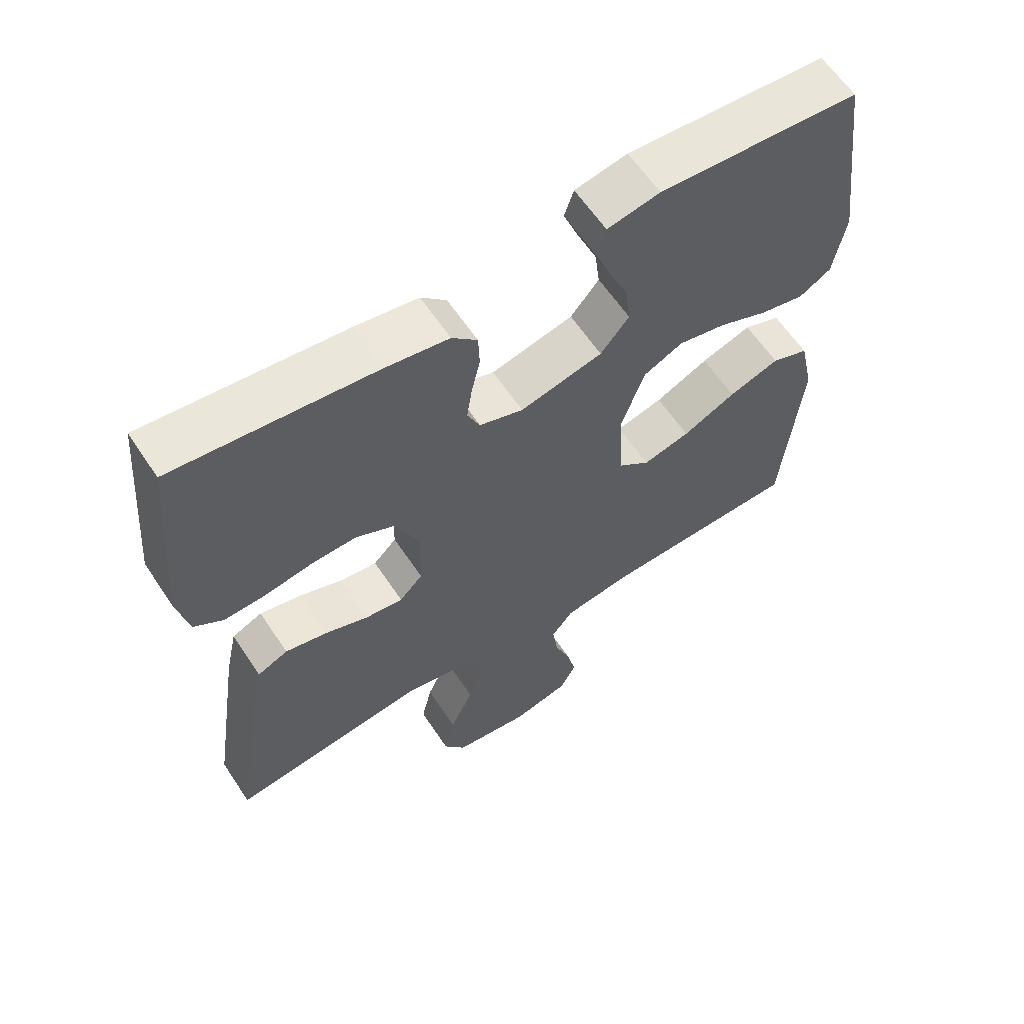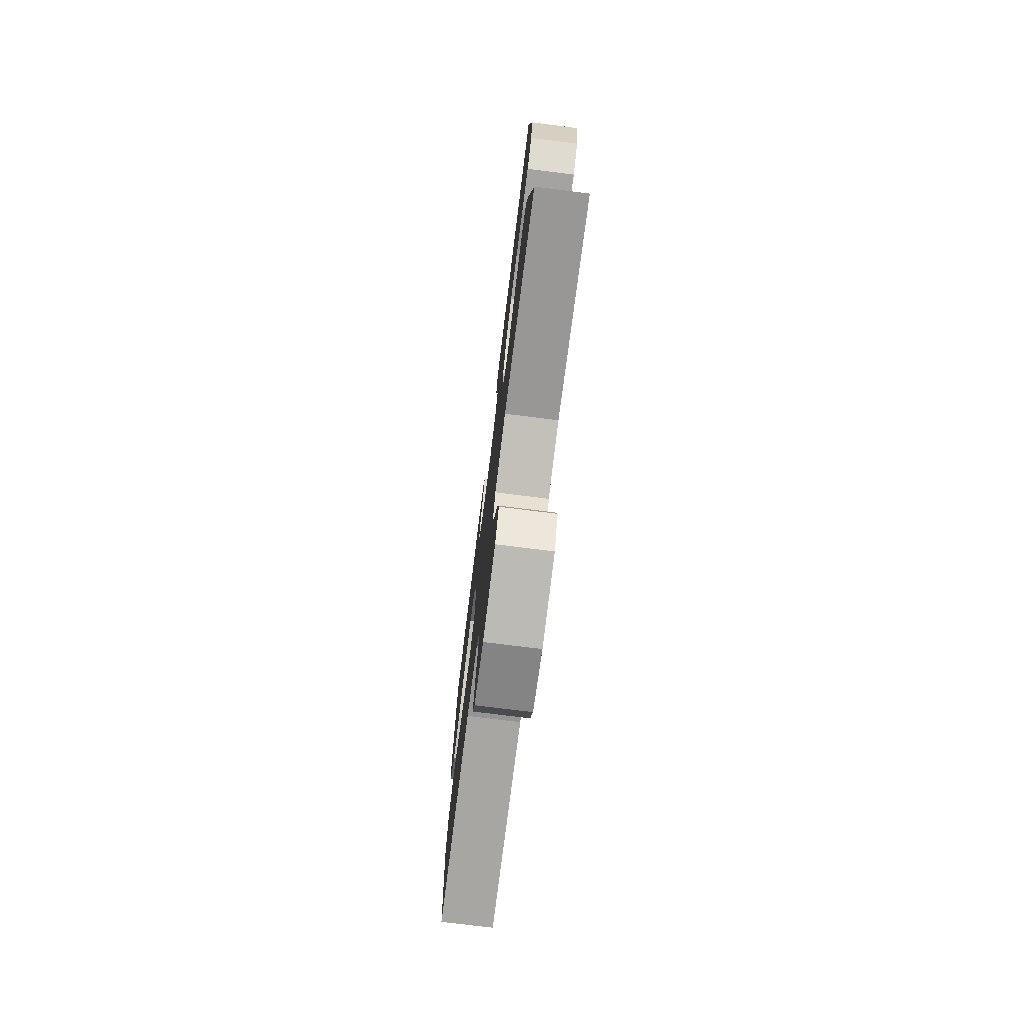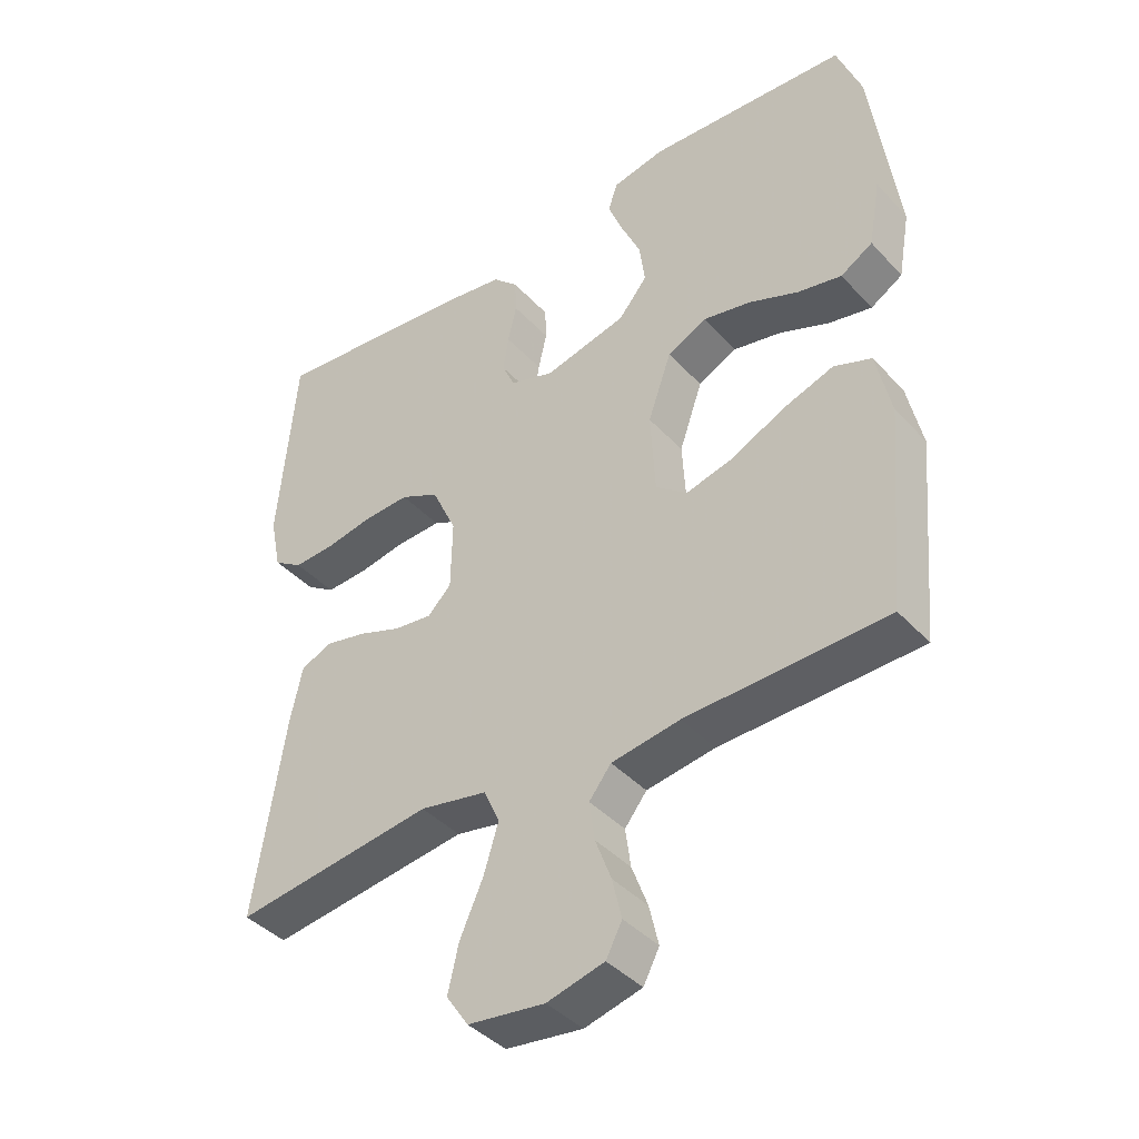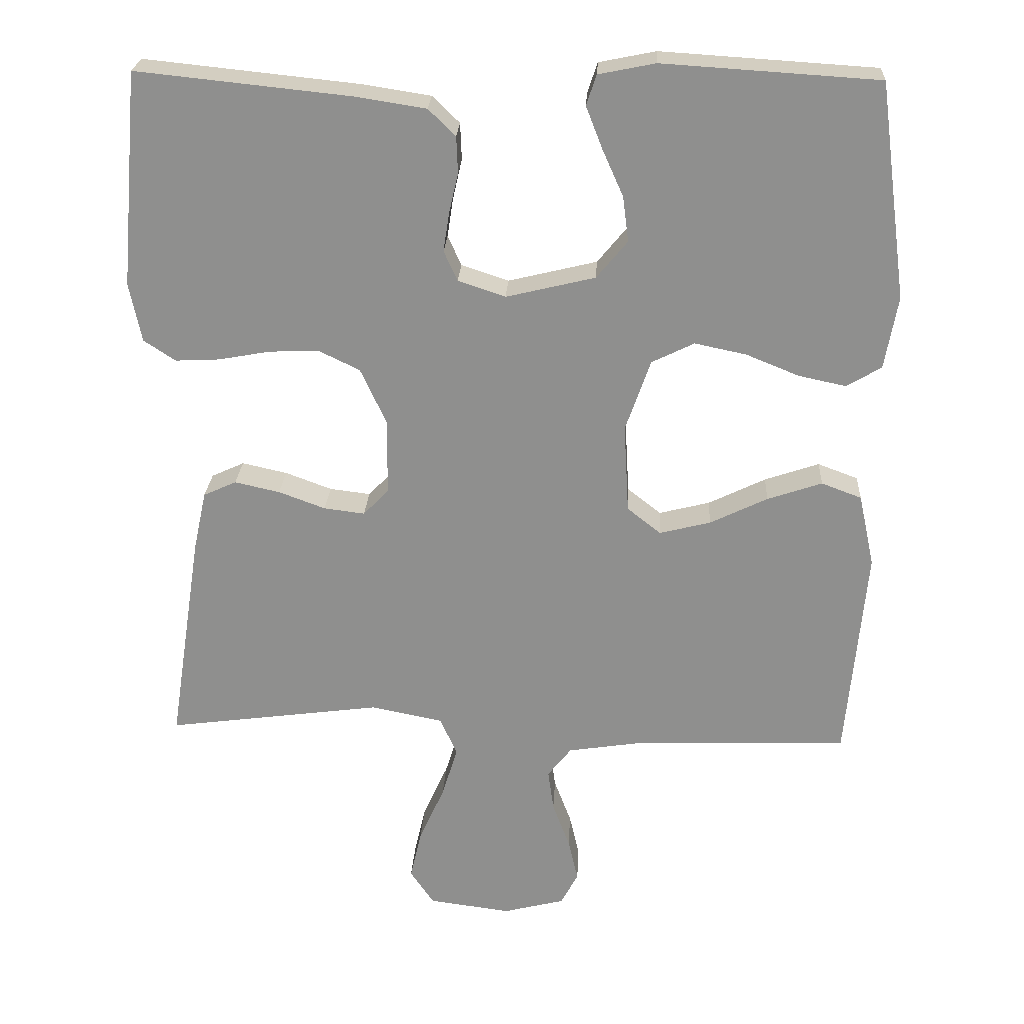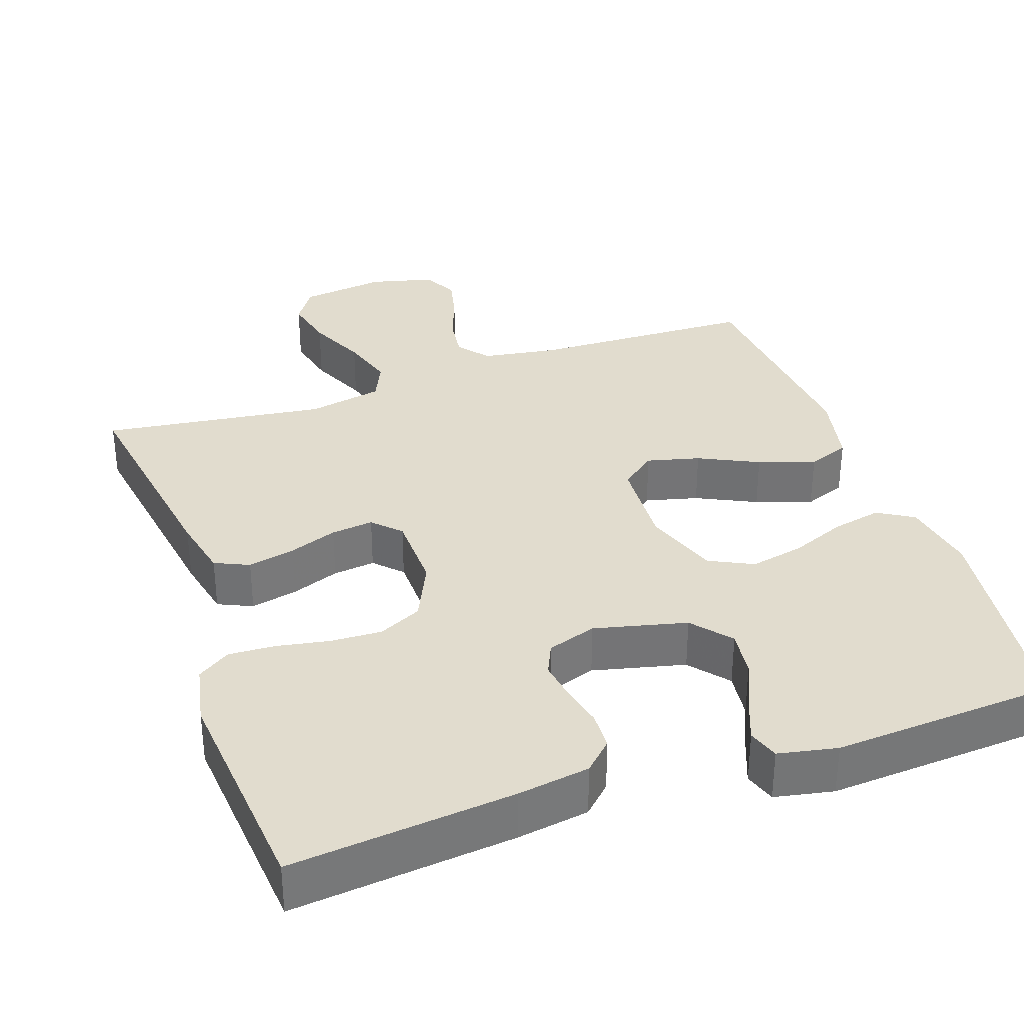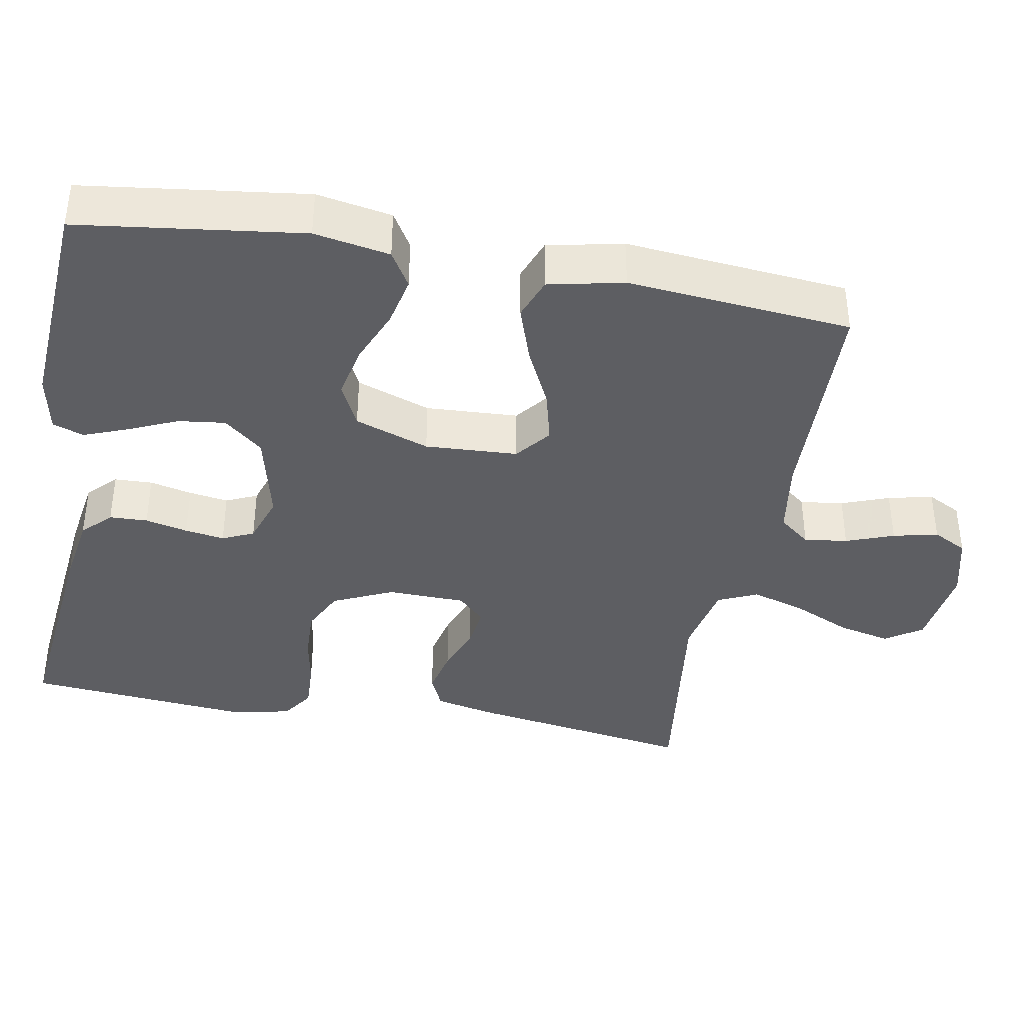
<metadata>
{"format":"obj","ext":"obj","renderer":"f3d","projection":"perspective","resolution":1024,"background":"white","views":[{"elev":61.4,"azim":-33.5,"up":"+Z"},{"elev":-75.9,"azim":-97.1,"up":"+Z"},{"elev":-41.0,"azim":38.2,"up":"+Z"},{"elev":24.3,"azim":3.1,"up":"+Z"},{"elev":34.1,"azim":-19.2,"up":"+Y"},{"elev":-39.0,"azim":79.5,"up":"+Y"}]}
</metadata>
<code>
v -0.5 0.07 0.5
v -0.2 0.07 0.469
v -0.104 0.07 0.454
v -0.066 0.07 0.417
v -0.064 0.07 0.366
v -0.077 0.07 0.309
v -0.085 0.07 0.256
v -0.066 0.07 0.214
v 0 0.07 0.192
v 0.124 0.07 0.222
v 0.167 0.07 0.274
v 0.159 0.07 0.337
v 0.13 0.07 0.402
v 0.107 0.07 0.461
v 0.121 0.07 0.503
v 0.2 0.07 0.519
v 0.5 0.07 0.5
v 0.54 0.07 0.2
v 0.522 0.07 0.099
v 0.474 0.07 0.07
v 0.408 0.07 0.084
v 0.334 0.07 0.114
v 0.262 0.07 0.129
v 0.203 0.07 0.1
v 0.168 0.07 0
v 0.175 0.07 -0.124
v 0.222 0.07 -0.161
v 0.293 0.07 -0.143
v 0.373 0.07 -0.104
v 0.449 0.07 -0.078
v 0.505 0.07 -0.099
v 0.527 0.07 -0.2
v 0.5 0.07 -0.5
v 0.2 0.07 -0.509
v 0.097 0.07 -0.525
v 0.064 0.07 -0.567
v 0.072 0.07 -0.625
v 0.096 0.07 -0.689
v 0.11 0.07 -0.749
v 0.086 0.07 -0.795
v 0 0.07 -0.817
v -0.115 0.07 -0.802
v -0.148 0.07 -0.753
v -0.132 0.07 -0.683
v -0.097 0.07 -0.605
v -0.075 0.07 -0.533
v -0.099 0.07 -0.48
v -0.2 0.07 -0.46
v -0.5 0.07 -0.5
v -0.454 0.07 -0.2
v -0.436 0.07 -0.117
v -0.39 0.07 -0.096
v -0.327 0.07 -0.11
v -0.262 0.07 -0.134
v -0.205 0.07 -0.141
v -0.17 0.07 -0.105
v -0.168 0.07 0
v -0.205 0.07 0.08
v -0.263 0.07 0.108
v -0.332 0.07 0.105
v -0.403 0.07 0.092
v -0.465 0.07 0.089
v -0.509 0.07 0.118
v -0.526 0.07 0.2
v -0.5 0 0.5
v -0.2 0 0.469
v -0.104 0 0.454
v -0.066 0 0.417
v -0.064 0 0.366
v -0.077 0 0.309
v -0.085 0 0.256
v -0.066 0 0.214
v 0 0 0.192
v 0.124 0 0.222
v 0.167 0 0.274
v 0.159 0 0.337
v 0.13 0 0.402
v 0.107 0 0.461
v 0.121 0 0.503
v 0.2 0 0.519
v 0.5 0 0.5
v 0.54 0 0.2
v 0.522 0 0.099
v 0.474 0 0.07
v 0.408 0 0.084
v 0.334 0 0.114
v 0.262 0 0.129
v 0.203 0 0.1
v 0.168 0 0
v 0.175 0 -0.124
v 0.222 0 -0.161
v 0.293 0 -0.143
v 0.373 0 -0.104
v 0.449 0 -0.078
v 0.505 0 -0.099
v 0.527 0 -0.2
v 0.5 0 -0.5
v 0.2 0 -0.509
v 0.097 0 -0.525
v 0.064 0 -0.567
v 0.072 0 -0.625
v 0.096 0 -0.689
v 0.11 0 -0.749
v 0.086 0 -0.795
v 0 0 -0.817
v -0.115 0 -0.802
v -0.148 0 -0.753
v -0.132 0 -0.683
v -0.097 0 -0.605
v -0.075 0 -0.533
v -0.099 0 -0.48
v -0.2 0 -0.46
v -0.5 0 -0.5
v -0.454 0 -0.2
v -0.436 0 -0.117
v -0.39 0 -0.096
v -0.327 0 -0.11
v -0.262 0 -0.134
v -0.205 0 -0.141
v -0.17 0 -0.105
v -0.168 0 0
v -0.205 0 0.08
v -0.263 0 0.108
v -0.332 0 0.105
v -0.403 0 0.092
v -0.465 0 0.089
v -0.509 0 0.118
v -0.526 0 0.2
f 4 5 6
f 3 4 6
f 2 3 6
f 1 2 6
f 64 1 6
f 63 64 6
f 62 63 6
f 61 62 6
f 60 61 6
f 59 60 6 7
f 58 59 7 8
f 57 58 8 9
f 56 57 9 10
f 52 53 54
f 51 52 54
f 50 51 54
f 49 50 54
f 48 49 54
f 47 48 54 55
f 46 47 55 56
f 43 44 45
f 42 43 45
f 41 42 45
f 40 41 45
f 39 40 45
f 38 39 45
f 37 38 45
f 36 37 45 46
f 46 56 10
f 36 46 10
f 35 36 10
f 32 33 34
f 31 32 34
f 30 31 34
f 29 30 34
f 28 29 34
f 27 28 34 35
f 20 21 22
f 19 20 22
f 18 19 22
f 17 18 22
f 16 17 22
f 15 16 22
f 14 15 22
f 13 14 22
f 12 13 22
f 11 12 22 23
f 10 11 23 24
f 26 27 35
f 25 26 35 10
f 10 24 25
f 70 69 68
f 70 68 67
f 70 67 66
f 70 66 65
f 70 65 128
f 70 128 127
f 70 127 126
f 70 126 125
f 70 125 124
f 71 70 124 123
f 72 71 123 122
f 73 72 122 121
f 74 73 121 120
f 118 117 116
f 118 116 115
f 118 115 114
f 118 114 113
f 118 113 112
f 119 118 112 111
f 120 119 111 110
f 109 108 107
f 109 107 106
f 109 106 105
f 109 105 104
f 109 104 103
f 109 103 102
f 109 102 101
f 110 109 101 100
f 74 120 110
f 74 110 100
f 74 100 99
f 98 97 96
f 98 96 95
f 98 95 94
f 98 94 93
f 98 93 92
f 99 98 92 91
f 86 85 84
f 86 84 83
f 86 83 82
f 86 82 81
f 86 81 80
f 86 80 79
f 86 79 78
f 86 78 77
f 86 77 76
f 87 86 76 75
f 88 87 75 74
f 99 91 90
f 74 99 90 89
f 89 88 74
f 1 65 66 2
f 2 66 67 3
f 3 67 68 4
f 4 68 69 5
f 5 69 70 6
f 6 70 71 7
f 7 71 72 8
f 8 72 73 9
f 9 73 74 10
f 10 74 75 11
f 11 75 76 12
f 12 76 77 13
f 13 77 78 14
f 14 78 79 15
f 15 79 80 16
f 16 80 81 17
f 17 81 82 18
f 18 82 83 19
f 19 83 84 20
f 20 84 85 21
f 21 85 86 22
f 22 86 87 23
f 23 87 88 24
f 24 88 89 25
f 25 89 90 26
f 26 90 91 27
f 27 91 92 28
f 28 92 93 29
f 29 93 94 30
f 30 94 95 31
f 31 95 96 32
f 32 96 97 33
f 33 97 98 34
f 34 98 99 35
f 35 99 100 36
f 36 100 101 37
f 37 101 102 38
f 38 102 103 39
f 39 103 104 40
f 40 104 105 41
f 41 105 106 42
f 42 106 107 43
f 43 107 108 44
f 44 108 109 45
f 45 109 110 46
f 46 110 111 47
f 47 111 112 48
f 48 112 113 49
f 49 113 114 50
f 50 114 115 51
f 51 115 116 52
f 52 116 117 53
f 53 117 118 54
f 54 118 119 55
f 55 119 120 56
f 56 120 121 57
f 57 121 122 58
f 58 122 123 59
f 59 123 124 60
f 60 124 125 61
f 61 125 126 62
f 62 126 127 63
f 63 127 128 64
f 64 128 65 1

</code>
